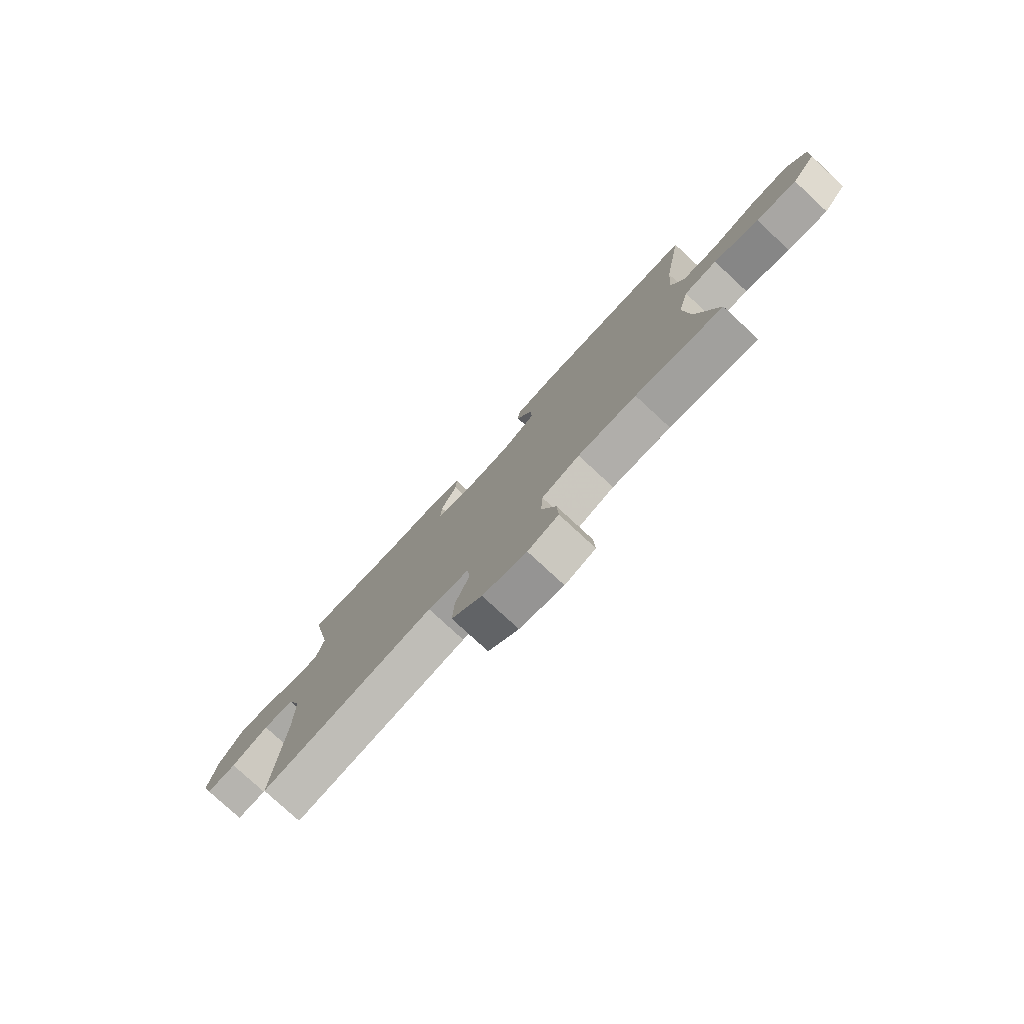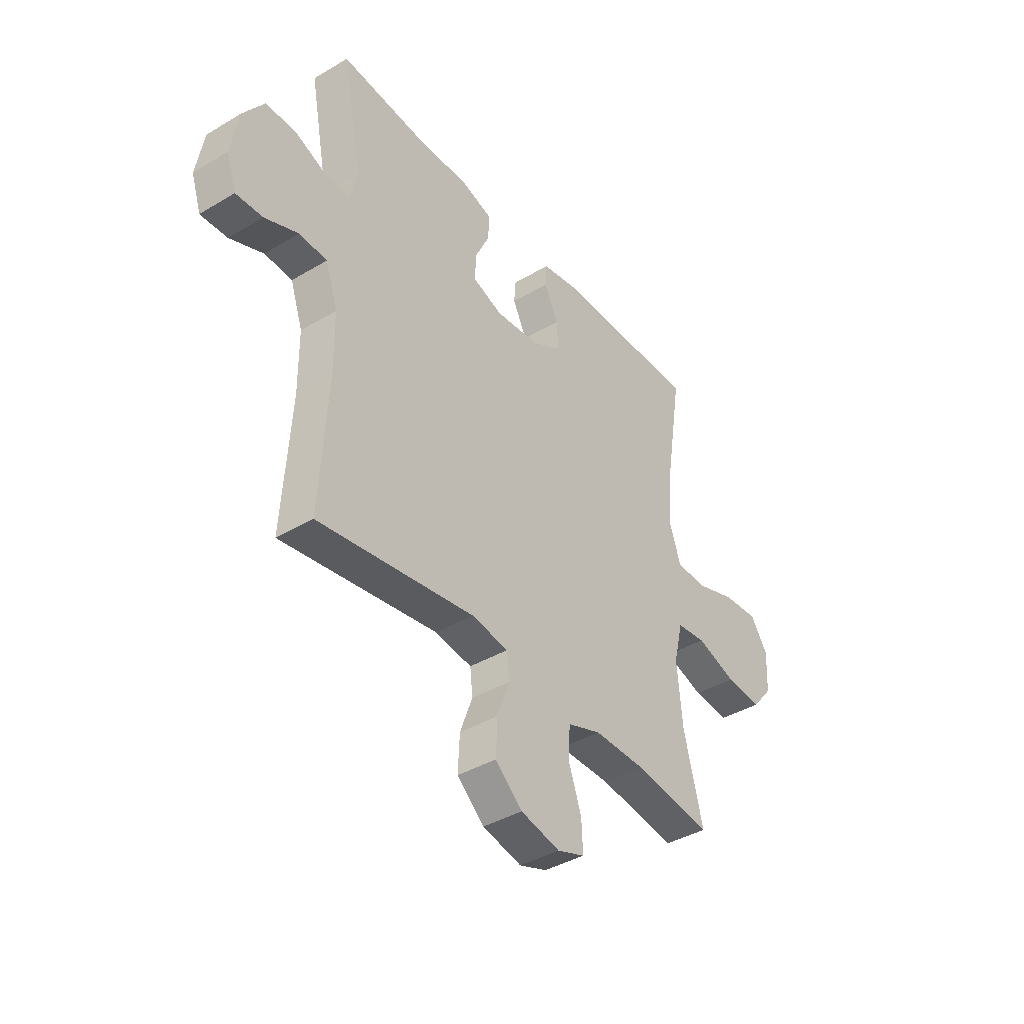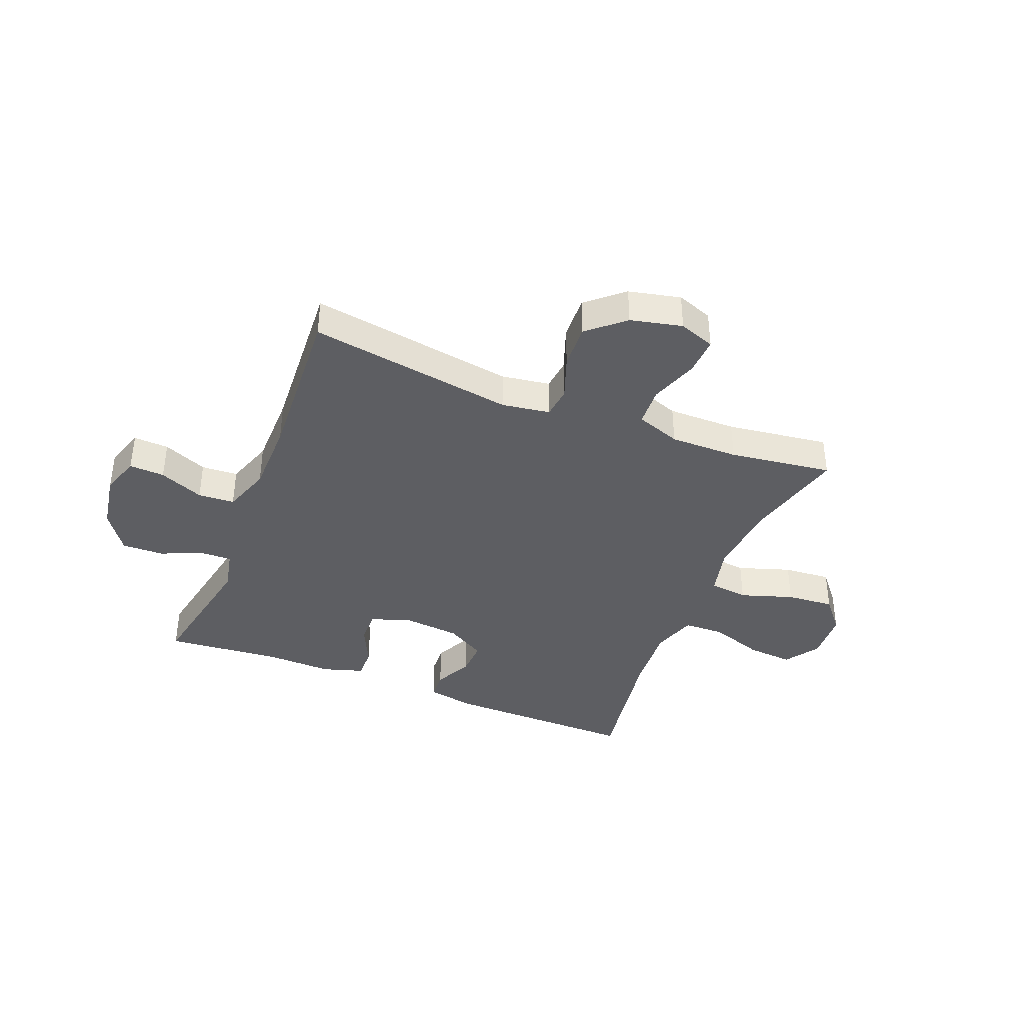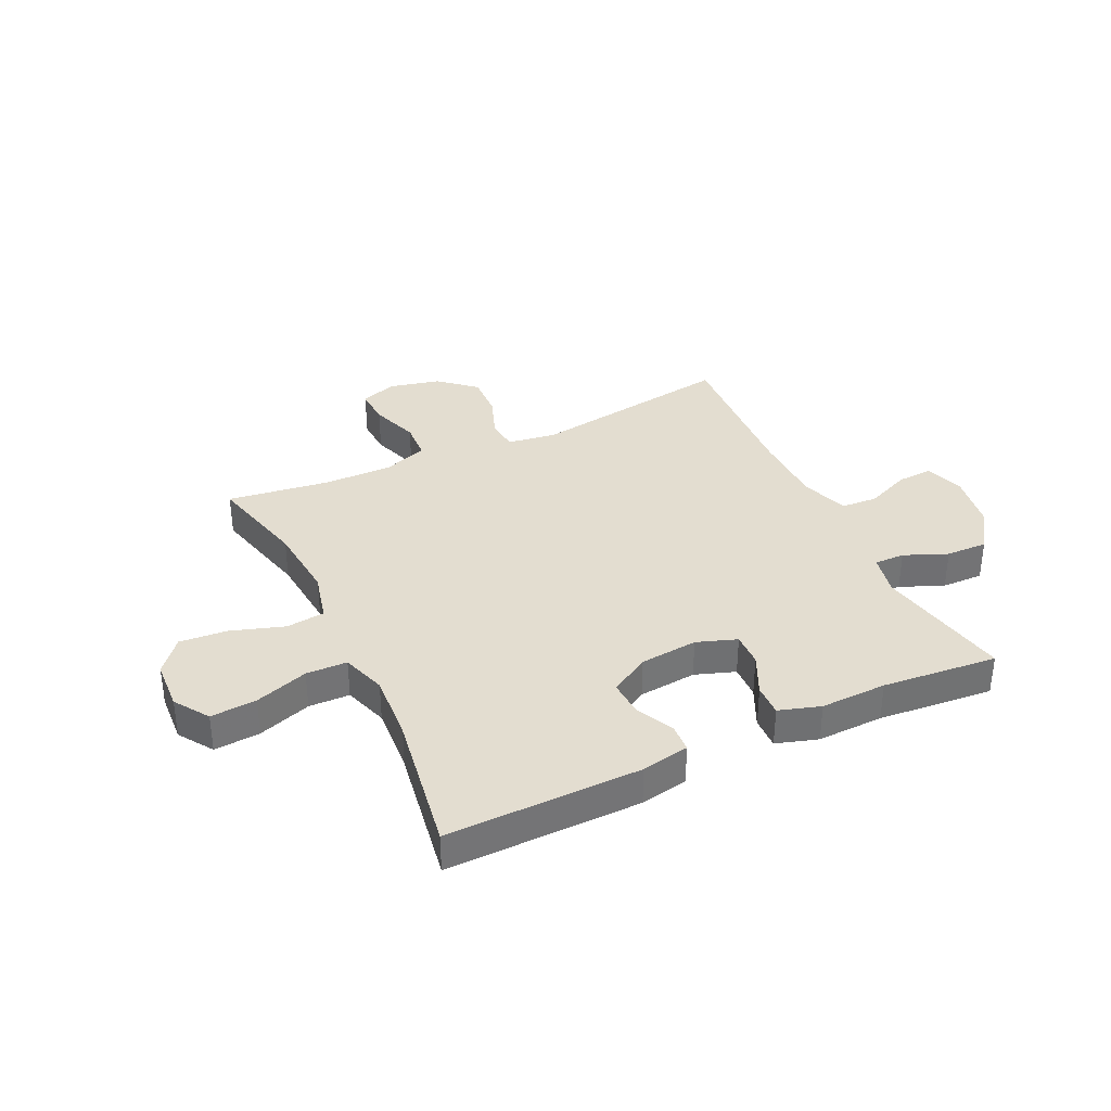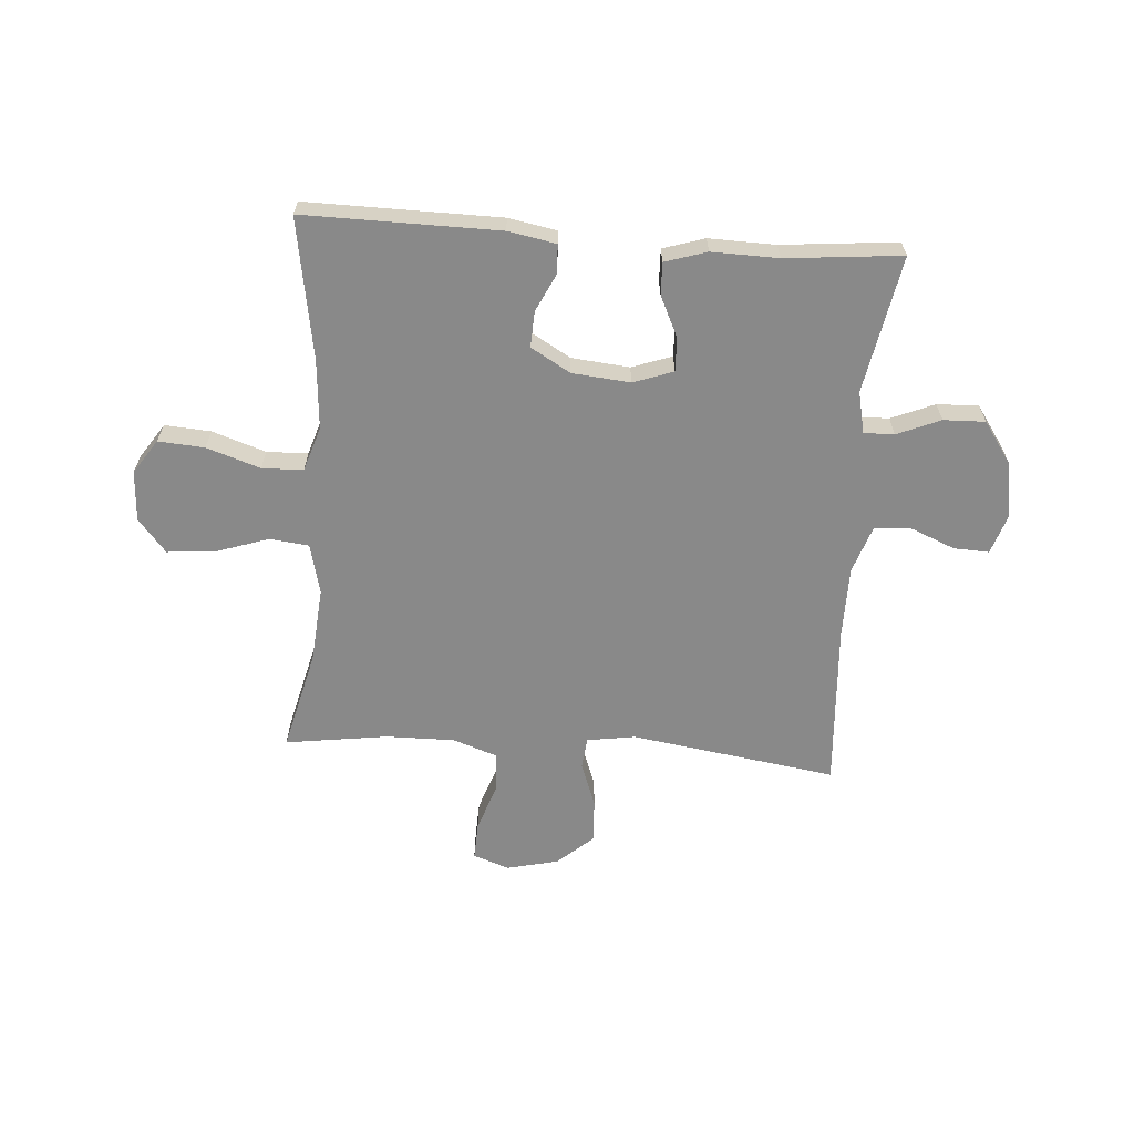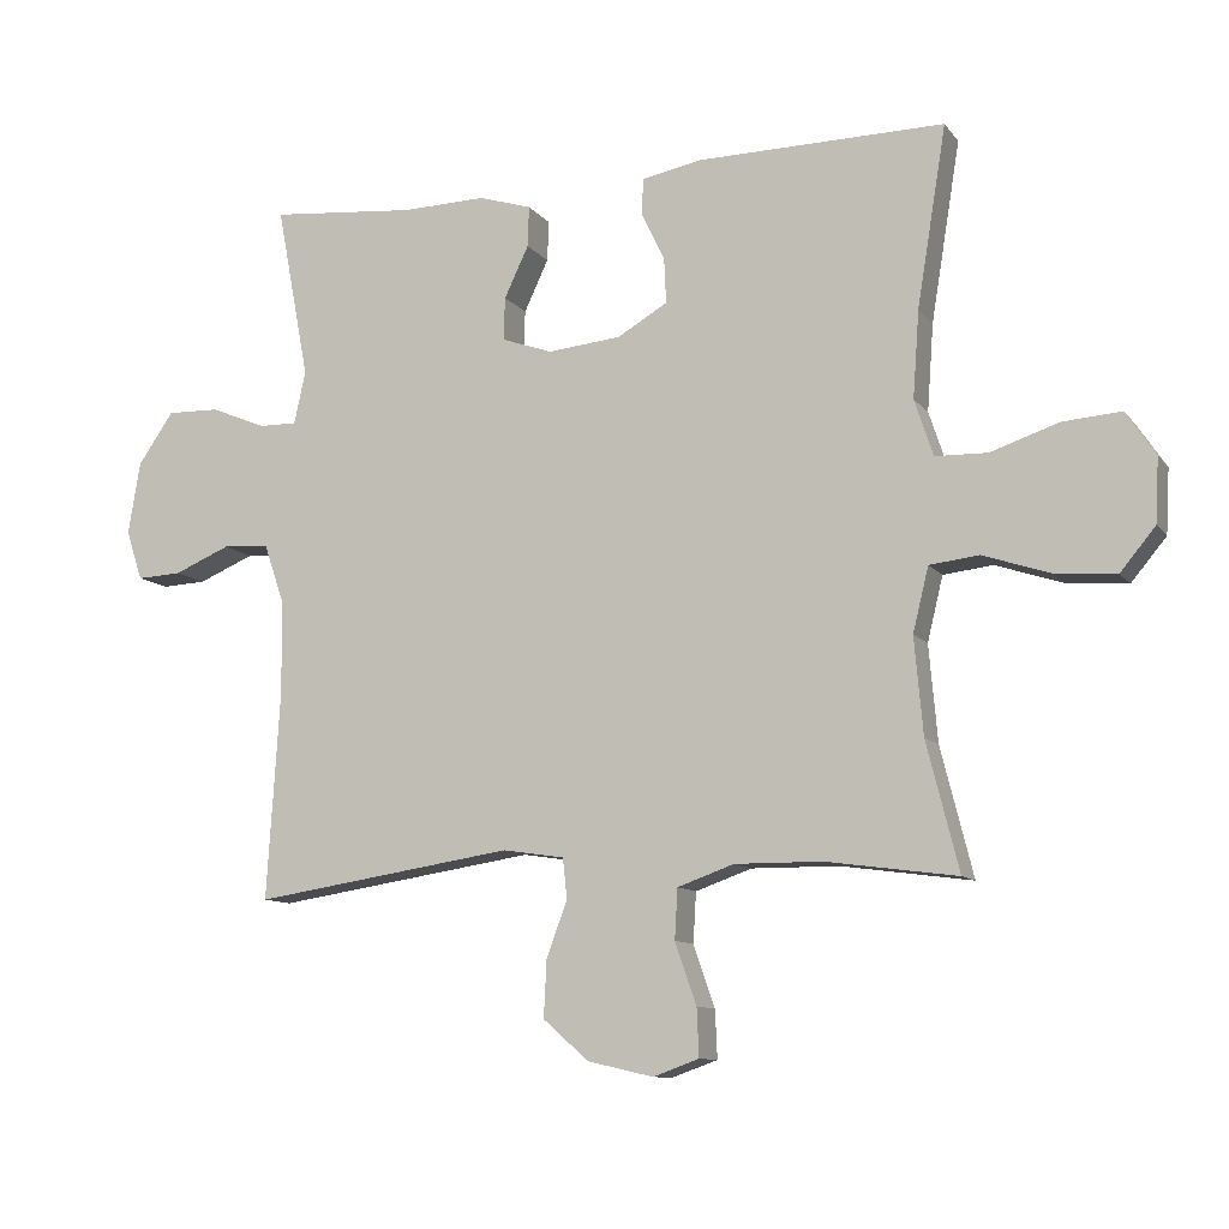
<metadata>
{"format":"obj","ext":"obj","renderer":"f3d","projection":"perspective","resolution":1024,"background":"white","views":[{"elev":-78.3,"azim":-132.8,"up":"+Z"},{"elev":-40.0,"azim":126.4,"up":"+Z"},{"elev":-38.9,"azim":158.2,"up":"+Y"},{"elev":35.5,"azim":-25.4,"up":"+Y"},{"elev":-63.2,"azim":-4.0,"up":"+Y"},{"elev":-10.4,"azim":-158.0,"up":"+Z"}]}
</metadata>
<code>
v 0.5 0.07 0.5
v 0.454 0.07 0.257
v 0.47 0.07 0.183
v 0.524 0.07 0.184
v 0.601 0.07 0.216
v 0.675 0.07 0.218
v 0.725 0.07 0.146
v 0.742 0.07 0.044
v 0.719 0.07 -0.026
v 0.656 0.07 -0.023
v 0.577 0.07 0.01
v 0.512 0.07 0.006
v 0.483 0.07 -0.079
v 0.482 0.07 -0.21
v 0.5 0.07 -0.5
v 0.134 0.07 -0.444
v 0.048 0.07 -0.457
v 0.042 0.07 -0.513
v 0.071 0.07 -0.592
v 0.075 0.07 -0.671
v 0.011 0.07 -0.727
v -0.081 0.07 -0.748
v -0.145 0.07 -0.725
v -0.142 0.07 -0.658
v -0.112 0.07 -0.572
v -0.116 0.07 -0.502
v -0.195 0.07 -0.474
v -0.317 0.07 -0.475
v -0.5 0.07 -0.5
v -0.455 0.07 -0.321
v -0.443 0.07 -0.186
v -0.465 0.07 -0.096
v -0.534 0.07 -0.088
v -0.628 0.07 -0.119
v -0.713 0.07 -0.126
v -0.762 0.07 -0.067
v -0.767 0.07 0.023
v -0.726 0.07 0.084
v -0.644 0.07 0.078
v -0.549 0.07 0.046
v -0.476 0.07 0.048
v -0.45 0.07 0.127
v -0.459 0.07 0.249
v -0.5 0.07 0.5
v -0.155 0.07 0.496
v -0.07 0.07 0.48
v -0.067 0.07 0.43
v -0.1 0.07 0.362
v -0.103 0.07 0.298
v -0.033 0.07 0.257
v 0.07 0.07 0.247
v 0.141 0.07 0.272
v 0.139 0.07 0.332
v 0.105 0.07 0.404
v 0.103 0.07 0.461
v 0.177 0.07 0.484
v 0.295 0.07 0.481
v 0.5 0 0.5
v 0.454 0 0.257
v 0.47 0 0.183
v 0.524 0 0.184
v 0.601 0 0.216
v 0.675 0 0.218
v 0.725 0 0.146
v 0.742 0 0.044
v 0.719 0 -0.026
v 0.656 0 -0.023
v 0.577 0 0.01
v 0.512 0 0.006
v 0.483 0 -0.079
v 0.482 0 -0.21
v 0.5 0 -0.5
v 0.134 0 -0.444
v 0.048 0 -0.457
v 0.042 0 -0.513
v 0.071 0 -0.592
v 0.075 0 -0.671
v 0.011 0 -0.727
v -0.081 0 -0.748
v -0.145 0 -0.725
v -0.142 0 -0.658
v -0.112 0 -0.572
v -0.116 0 -0.502
v -0.195 0 -0.474
v -0.317 0 -0.475
v -0.5 0 -0.5
v -0.455 0 -0.321
v -0.443 0 -0.186
v -0.465 0 -0.096
v -0.534 0 -0.088
v -0.628 0 -0.119
v -0.713 0 -0.126
v -0.762 0 -0.067
v -0.767 0 0.023
v -0.726 0 0.084
v -0.644 0 0.078
v -0.549 0 0.046
v -0.476 0 0.048
v -0.45 0 0.127
v -0.459 0 0.249
v -0.5 0 0.5
v -0.155 0 0.496
v -0.07 0 0.48
v -0.067 0 0.43
v -0.1 0 0.362
v -0.103 0 0.298
v -0.033 0 0.257
v 0.07 0 0.247
v 0.141 0 0.272
v 0.139 0 0.332
v 0.105 0 0.404
v 0.103 0 0.461
v 0.177 0 0.484
v 0.295 0 0.481
f 54 55 56 57
f 53 54 57 1
f 52 53 1 2
f 51 52 2 3
f 50 51 3
f 45 46 47 48
f 43 44 45 48
f 42 43 48 49
f 41 42 49 50
f 37 38 39 40
f 37 40 41
f 36 37 41
f 33 34 35 36
f 33 36 41
f 32 33 41 50
f 28 29 30
f 27 28 30 31
f 26 27 31 32
f 22 23 24 25
f 22 25 26
f 21 22 26
f 18 19 20 21
f 17 18 21 26
f 14 15 16
f 13 14 16 17
f 12 13 17 26
f 8 9 10 11
f 8 11 12
f 7 8 12
f 4 5 6 7
f 3 4 7 12
f 26 32 50
f 3 12 26 50
f 114 113 112 111
f 58 114 111 110
f 59 58 110 109
f 60 59 109 108
f 60 108 107
f 105 104 103 102
f 105 102 101 100
f 106 105 100 99
f 107 106 99 98
f 97 96 95 94
f 98 97 94
f 98 94 93
f 93 92 91 90
f 98 93 90
f 107 98 90 89
f 87 86 85
f 88 87 85 84
f 89 88 84 83
f 82 81 80 79
f 83 82 79
f 83 79 78
f 78 77 76 75
f 83 78 75 74
f 73 72 71
f 74 73 71 70
f 83 74 70 69
f 68 67 66 65
f 69 68 65
f 69 65 64
f 64 63 62 61
f 69 64 61 60
f 107 89 83
f 107 83 69 60
f 1 58 59 2
f 2 59 60 3
f 3 60 61 4
f 4 61 62 5
f 5 62 63 6
f 6 63 64 7
f 7 64 65 8
f 8 65 66 9
f 9 66 67 10
f 10 67 68 11
f 11 68 69 12
f 12 69 70 13
f 13 70 71 14
f 14 71 72 15
f 15 72 73 16
f 16 73 74 17
f 17 74 75 18
f 18 75 76 19
f 19 76 77 20
f 20 77 78 21
f 21 78 79 22
f 22 79 80 23
f 23 80 81 24
f 24 81 82 25
f 25 82 83 26
f 26 83 84 27
f 27 84 85 28
f 28 85 86 29
f 29 86 87 30
f 30 87 88 31
f 31 88 89 32
f 32 89 90 33
f 33 90 91 34
f 34 91 92 35
f 35 92 93 36
f 36 93 94 37
f 37 94 95 38
f 38 95 96 39
f 39 96 97 40
f 40 97 98 41
f 41 98 99 42
f 42 99 100 43
f 43 100 101 44
f 44 101 102 45
f 45 102 103 46
f 46 103 104 47
f 47 104 105 48
f 48 105 106 49
f 49 106 107 50
f 50 107 108 51
f 51 108 109 52
f 52 109 110 53
f 53 110 111 54
f 54 111 112 55
f 55 112 113 56
f 56 113 114 57
f 57 114 58 1

</code>
